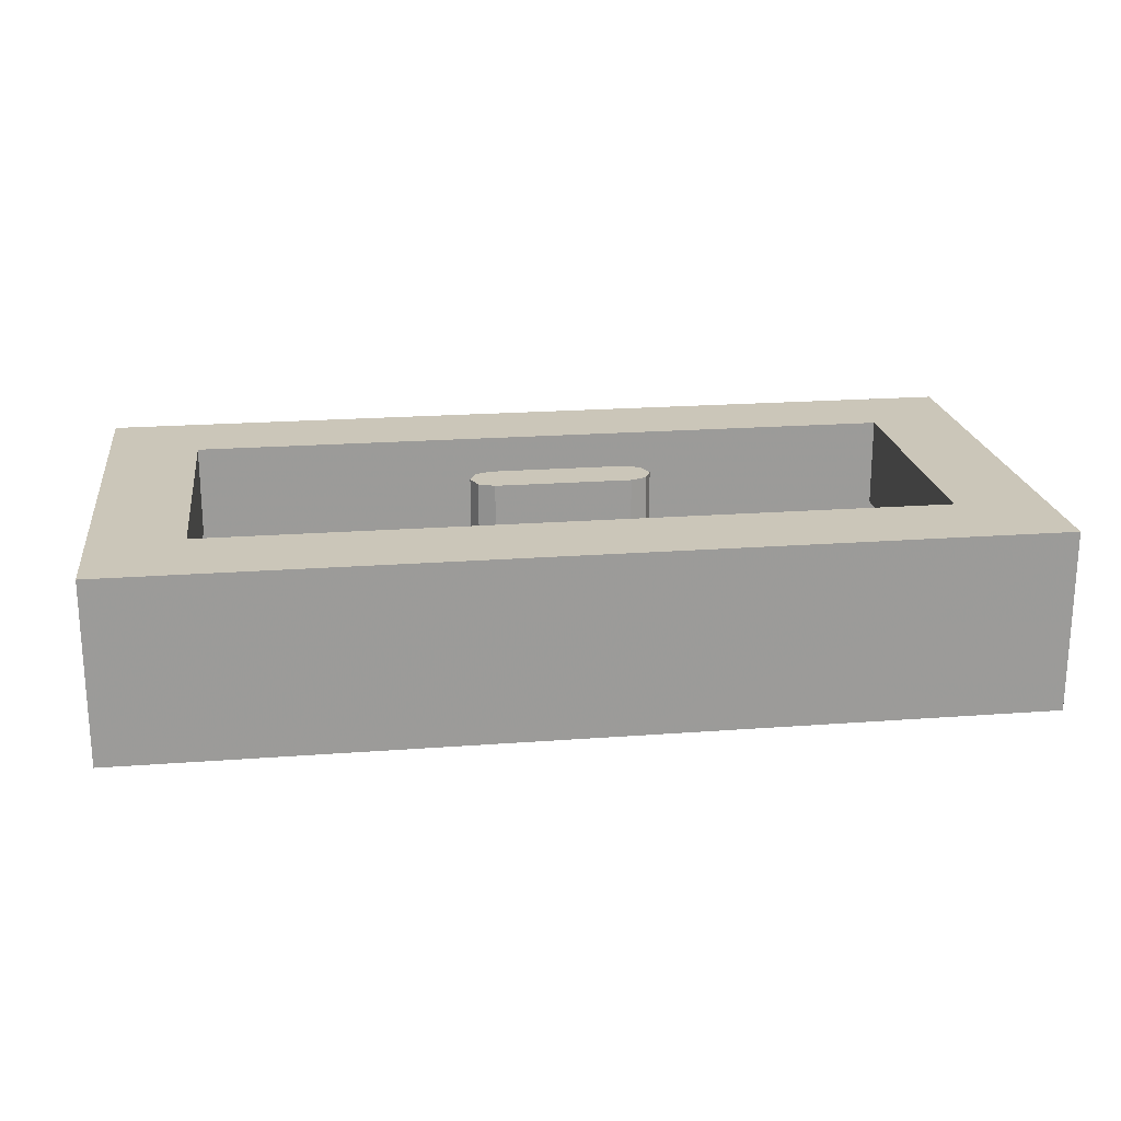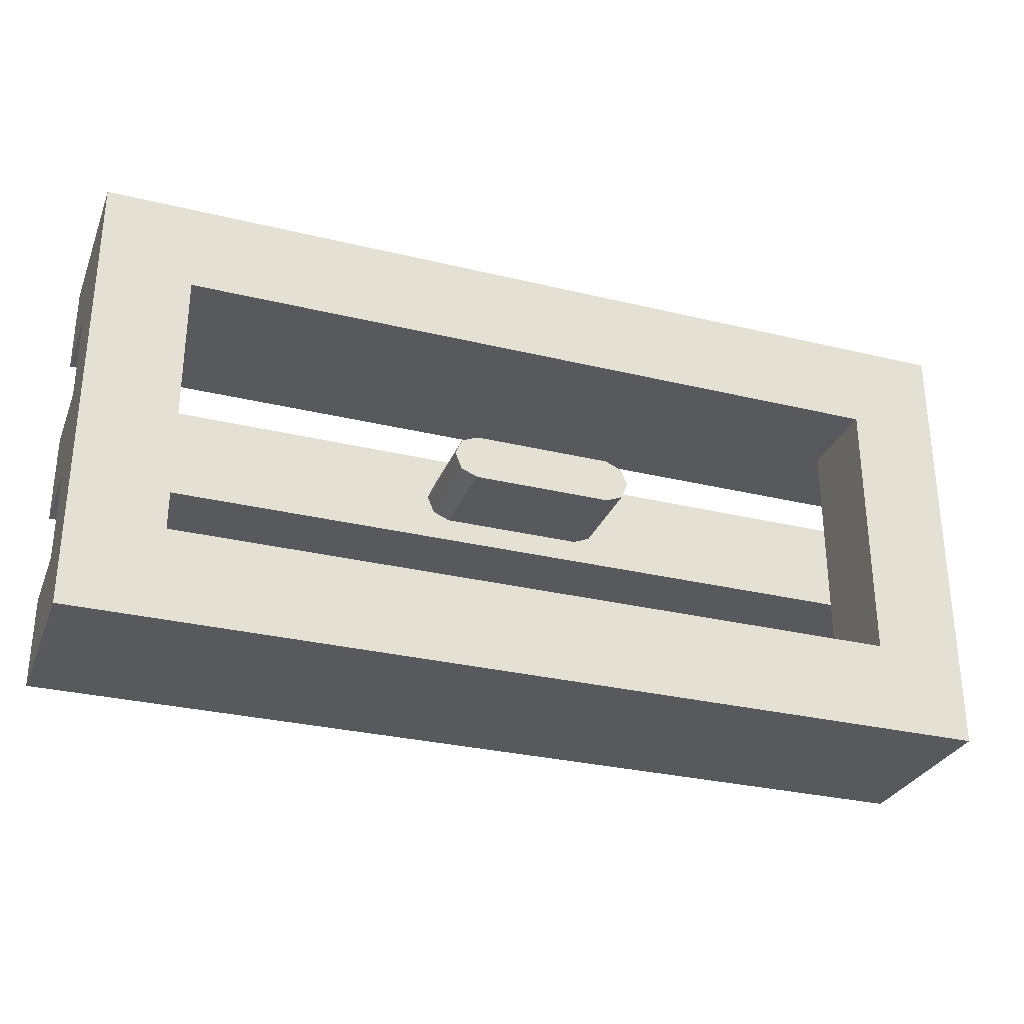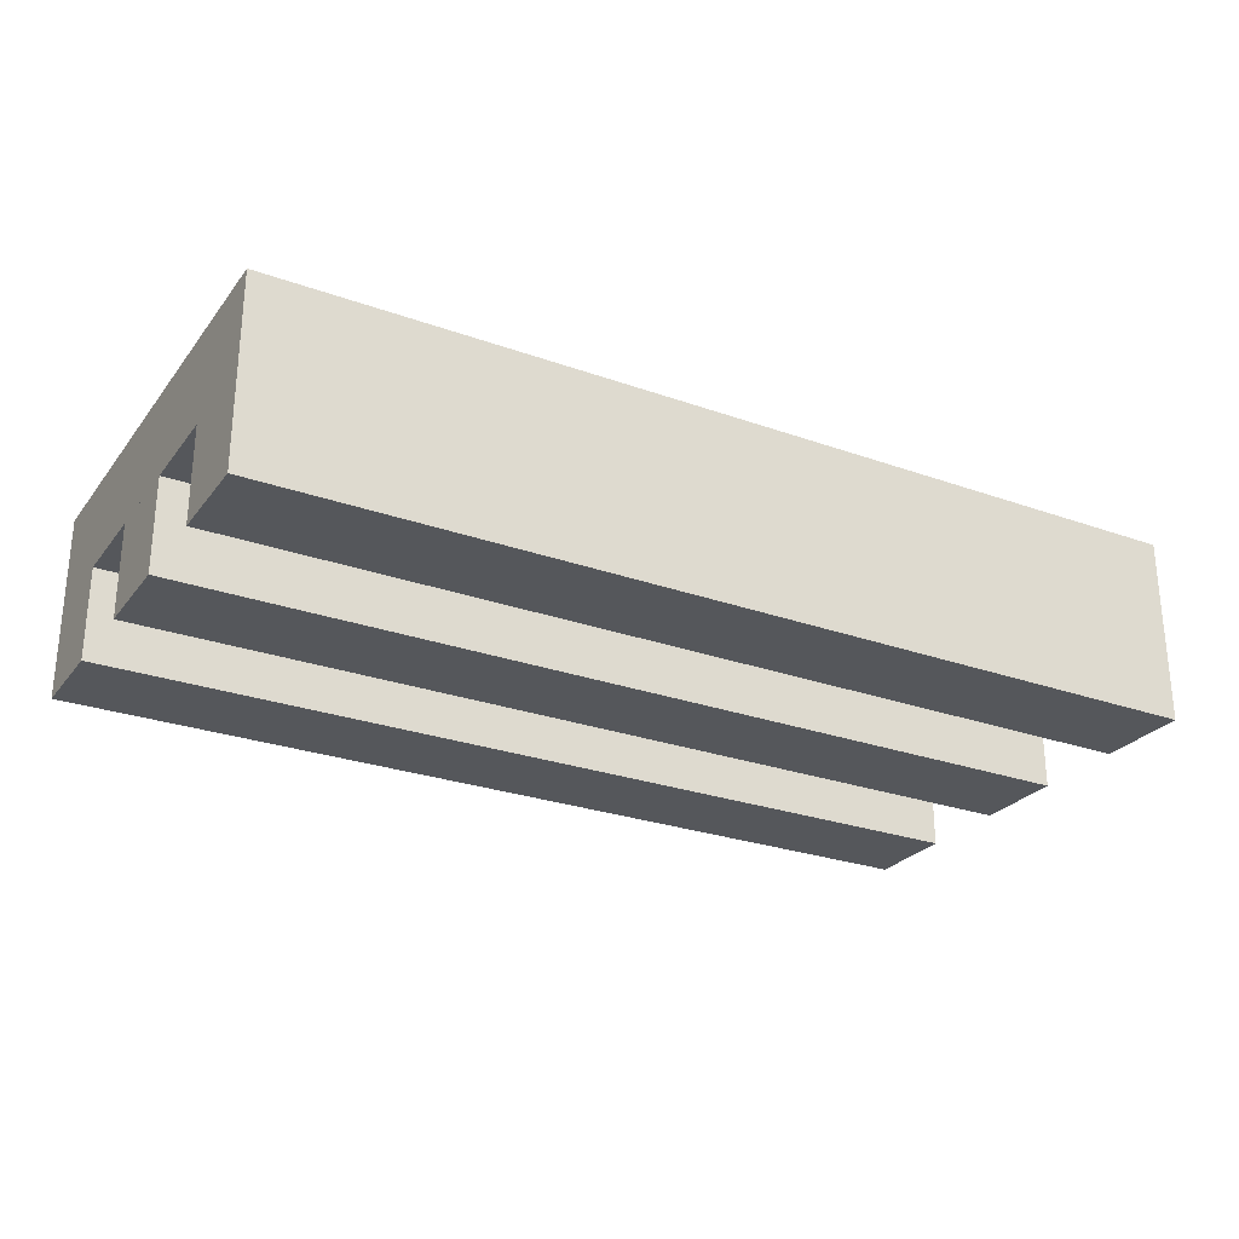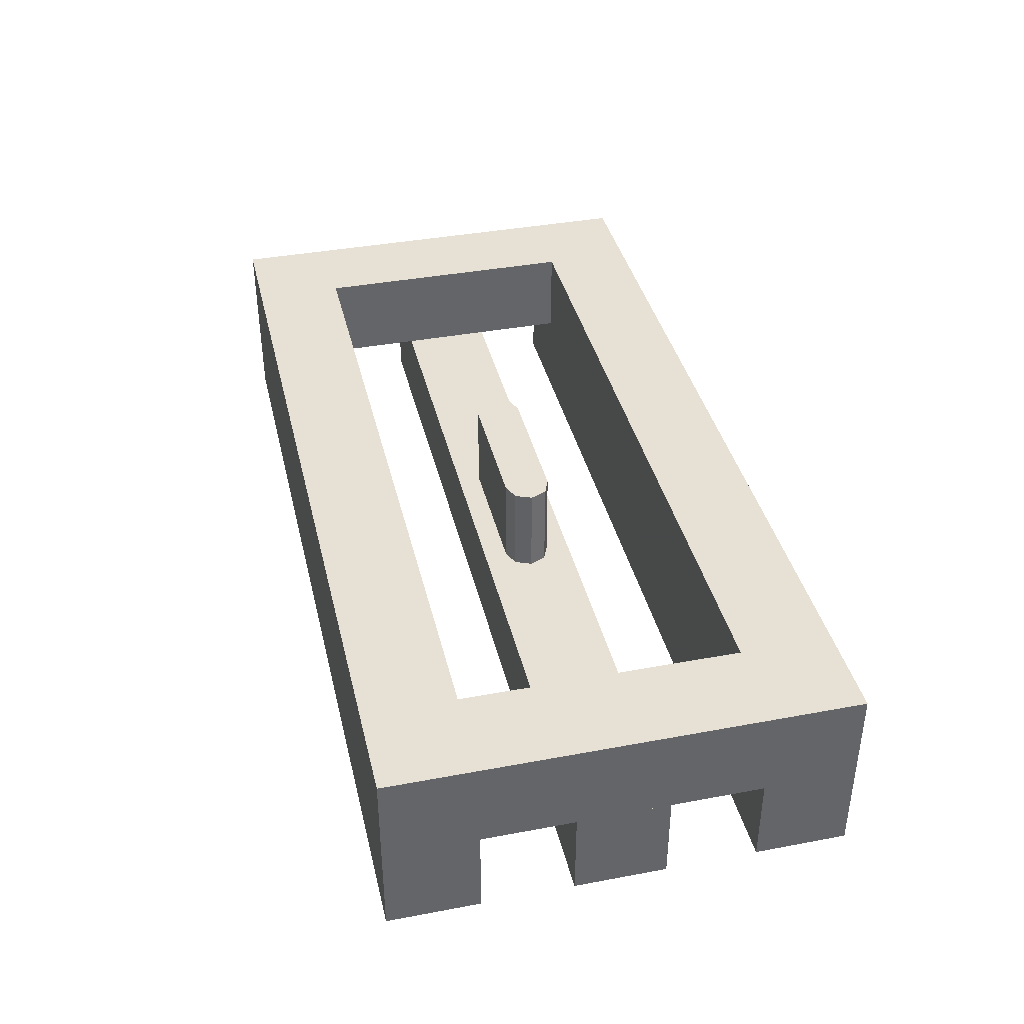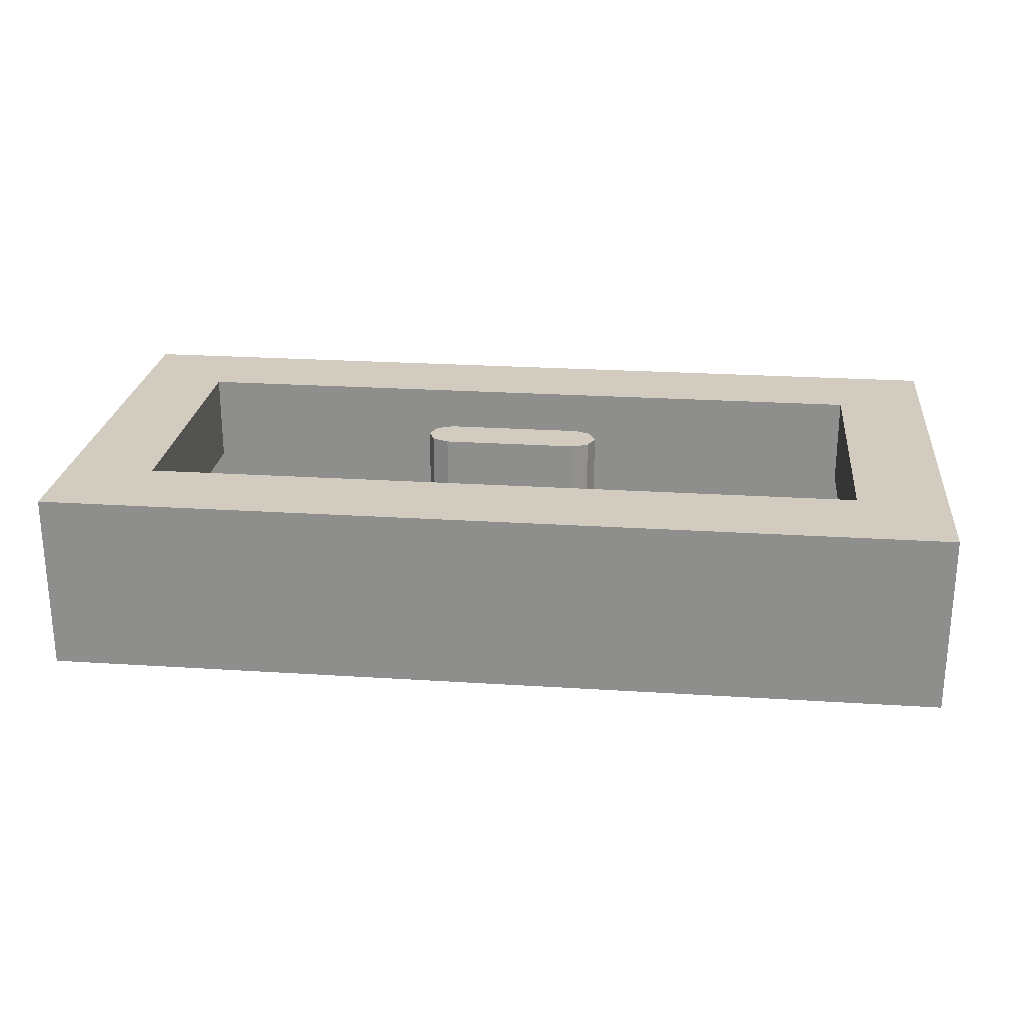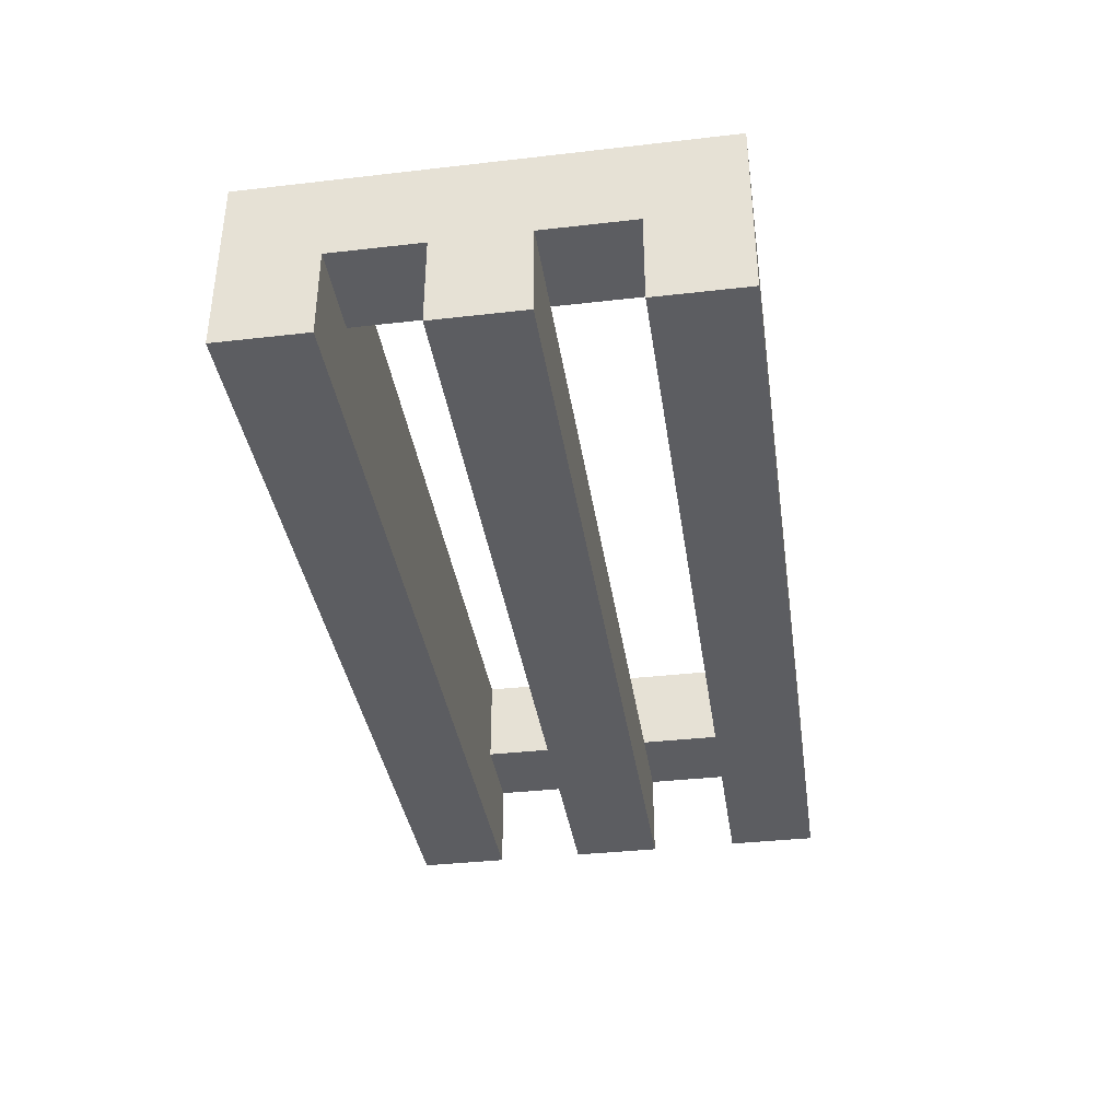
<metadata>
{"format":"obj","ext":"obj","renderer":"f3d","projection":"perspective","resolution":1024,"background":"white","views":[{"elev":20.8,"azim":172.3,"up":"+Y"},{"elev":-29.9,"azim":160.5,"up":"+Z"},{"elev":-26.6,"azim":-29.2,"up":"+Y"},{"elev":39.0,"azim":76.8,"up":"+Y"},{"elev":24.1,"azim":6.1,"up":"+Y"},{"elev":-37.0,"azim":98.4,"up":"+Y"}]}
</metadata>
<code>
v 0.15 0.4 0
v 0.15 0.4 0.05
v 0.1854 0.4 0.03535
v 0.15 0.4 0
v 0.1854 0.4 0.03535
v 0.2 0.4 0
v 0.15 0.4 0
v 0.2 0.4 0
v 0.1854 0.4 -0.03535
v 0.15 0.4 0
v 0.1854 0.4 -0.03535
v 0.15 0.4 -0.05
v -0.15 0.4 0
v -0.15 0.4 0.05
v -0.1854 0.4 0.03535
v -0.15 0.4 0
v -0.1854 0.4 0.03535
v -0.2 0.4 0
v -0.15 0.4 0
v -0.2 0.4 0
v -0.1854 0.4 -0.03535
v -0.15 0.4 0
v -0.1854 0.4 -0.03535
v -0.15 0.4 -0.05
v 0.1854 0.2 0.03535
v 0.15 0.2 0.05
v 0.15 0.4 0.05
v 0.1854 0.4 0.03535
v 0.2 0.2 0
v 0.1854 0.2 0.03535
v 0.1854 0.4 0.03535
v 0.2 0.4 0
v 0.1854 0.2 -0.03535
v 0.2 0.2 0
v 0.2 0.4 0
v 0.1854 0.4 -0.03535
v 0.15 0.2 -0.05
v 0.1854 0.2 -0.03535
v 0.1854 0.4 -0.03535
v 0.15 0.4 -0.05
v -0.1854 0.2 0.03535
v -0.15 0.2 0.05
v -0.15 0.4 0.05
v -0.1854 0.4 0.03535
v -0.2 0.2 0
v -0.1854 0.2 0.03535
v -0.1854 0.4 0.03535
v -0.2 0.4 0
v -0.1854 0.2 -0.03535
v -0.2 0.2 0
v -0.2 0.4 0
v -0.1854 0.4 -0.03535
v -0.15 0.2 -0.05
v -0.1854 0.2 -0.03535
v -0.1854 0.4 -0.03535
v -0.15 0.4 -0.05
v 0.15 0.4 0.05
v 0.15 0.4 -0.05
v -0.15 0.4 -0.05
v -0.15 0.4 0.05
v -0.15 0.4 0.05
v -0.15 0.2 0.05
v 0.15 0.2 0.05
v 0.15 0.4 0.05
v 0.15 0.4 -0.05
v 0.15 0.2 -0.05
v -0.15 0.2 -0.05
v -0.15 0.4 -0.05
v -1 0.4 0.5
v 1 0.4 0.5
v 1 0.4 0.3
v -1 0.4 0.3
v 1 0.4 -0.5
v -1 0.4 -0.5
v -1 0.4 -0.3
v 1 0.4 -0.3
v 1 0.4 -0.3
v 0.8 0.4 -0.3
v 0.8 0.4 0.3
v 1 0.4 0.3
v -1 0.4 0.3
v -0.8 0.4 0.3
v -0.8 0.4 -0.3
v -1 0.4 -0.3
v 1 0.4 0.5
v 1 0.2 0.5
v 1 0.2 -0.5
v 1 0.4 -0.5
v -1 0.4 -0.5
v -1 0.2 -0.5
v -1 0.2 0.5
v -1 0.4 0.5
v 0.8 0.4 -0.3
v 0.8 0.2 -0.3
v 0.8 0.2 0.3
v 0.8 0.4 0.3
v -0.8 0.4 0.3
v -0.8 0.2 0.3
v -0.8 0.2 -0.3
v -0.8 0.4 -0.3
v 1 0.2 0.5
v 1 0 0.5
v 1 0 0.3
v 1 0.2 0.3
v -1 0.2 0.3
v -1 0 0.3
v -1 0 0.5
v -1 0.2 0.5
v 1 0.2 0.1
v 1 0 0.1
v 1 0 -0.1
v 1 0.2 -0.1
v -1 0.2 -0.1
v -1 0 -0.1
v -1 0 0.1
v -1 0.2 0.1
v 1 0.2 -0.3
v 1 0 -0.3
v 1 0 -0.5
v 1 0.2 -0.5
v -1 0.2 -0.5
v -1 0 -0.5
v -1 0 -0.3
v -1 0.2 -0.3
v 1 0.2 0.3
v 0.8 0.2 0.3
v 0.8 0.2 -0.3
v 1 0.2 -0.3
v -1 0.2 -0.3
v -0.8 0.2 -0.3
v -0.8 0.2 0.3
v -1 0.2 0.3
v -0.8 0.2 0.1
v 0.8 0.2 0.1
v 0.8 0.2 -0.1
v -0.8 0.2 -0.1
v -1 0.4 0.5
v -1 0 0.5
v 1 0 0.5
v 1 0.4 0.5
v 1 0.4 0.3
v 1 0 0.3
v -1 0 0.3
v -1 0.4 0.3
v -1 0.2 0.1
v -1 0 0.1
v 1 0 0.1
v 1 0.2 0.1
v 1 0.2 -0.1
v 1 0 -0.1
v -1 0 -0.1
v -1 0.2 -0.1
v -1 0.4 -0.3
v -1 0 -0.3
v 1 0 -0.3
v 1 0.4 -0.3
v 1 0.4 -0.5
v 1 0 -0.5
v -1 0 -0.5
v -1 0.4 -0.5
v 1 0 0.5
v -1 0 0.5
v -1 0 0.3
v 1 0 0.3
v 1 0 0.1
v -1 0 0.1
v -1 0 -0.1
v 1 0 -0.1
v 1 0 -0.3
v -1 0 -0.3
v -1 0 -0.5
v 1 0 -0.5
g mesh1942461
f 1 2 3
f 4 5 6
f 7 8 9
f 10 11 12
g mesh1942463
f 13 15 14
f 16 18 17
f 19 21 20
f 22 24 23
g mesh1942465
f 25 27 26
f 27 25 28
f 29 31 30
f 31 29 32
f 33 35 34
f 35 33 36
f 37 39 38
f 39 37 40
g mesh1942467
f 41 42 43
f 43 44 41
f 45 46 47
f 47 48 45
f 49 50 51
f 51 52 49
f 53 54 55
f 55 56 53
f 57 58 59
f 59 60 57
f 61 62 63
f 63 64 61
f 65 66 67
f 67 68 65
f 69 70 71
f 71 72 69
f 73 74 75
f 75 76 73
f 77 78 79
f 79 80 77
f 81 82 83
f 83 84 81
f 85 86 87
f 87 88 85
f 89 90 91
f 91 92 89
f 93 94 95
f 95 96 93
f 97 98 99
f 99 100 97
f 101 102 103
f 103 104 101
f 105 106 107
f 107 108 105
f 109 110 111
f 111 112 109
f 113 114 115
f 115 116 113
f 117 118 119
f 119 120 117
f 121 122 123
f 123 124 121
f 125 126 127
f 127 128 125
f 129 130 131
f 131 132 129
f 133 134 135
f 135 136 133
f 137 138 139
f 139 140 137
f 141 142 143
f 143 144 141
f 145 146 147
f 147 148 145
f 149 150 151
f 151 152 149
f 153 154 155
f 155 156 153
f 157 158 159
f 159 160 157
f 161 162 163
f 163 164 161
f 165 166 167
f 167 168 165
f 169 170 171
f 171 172 169

</code>
